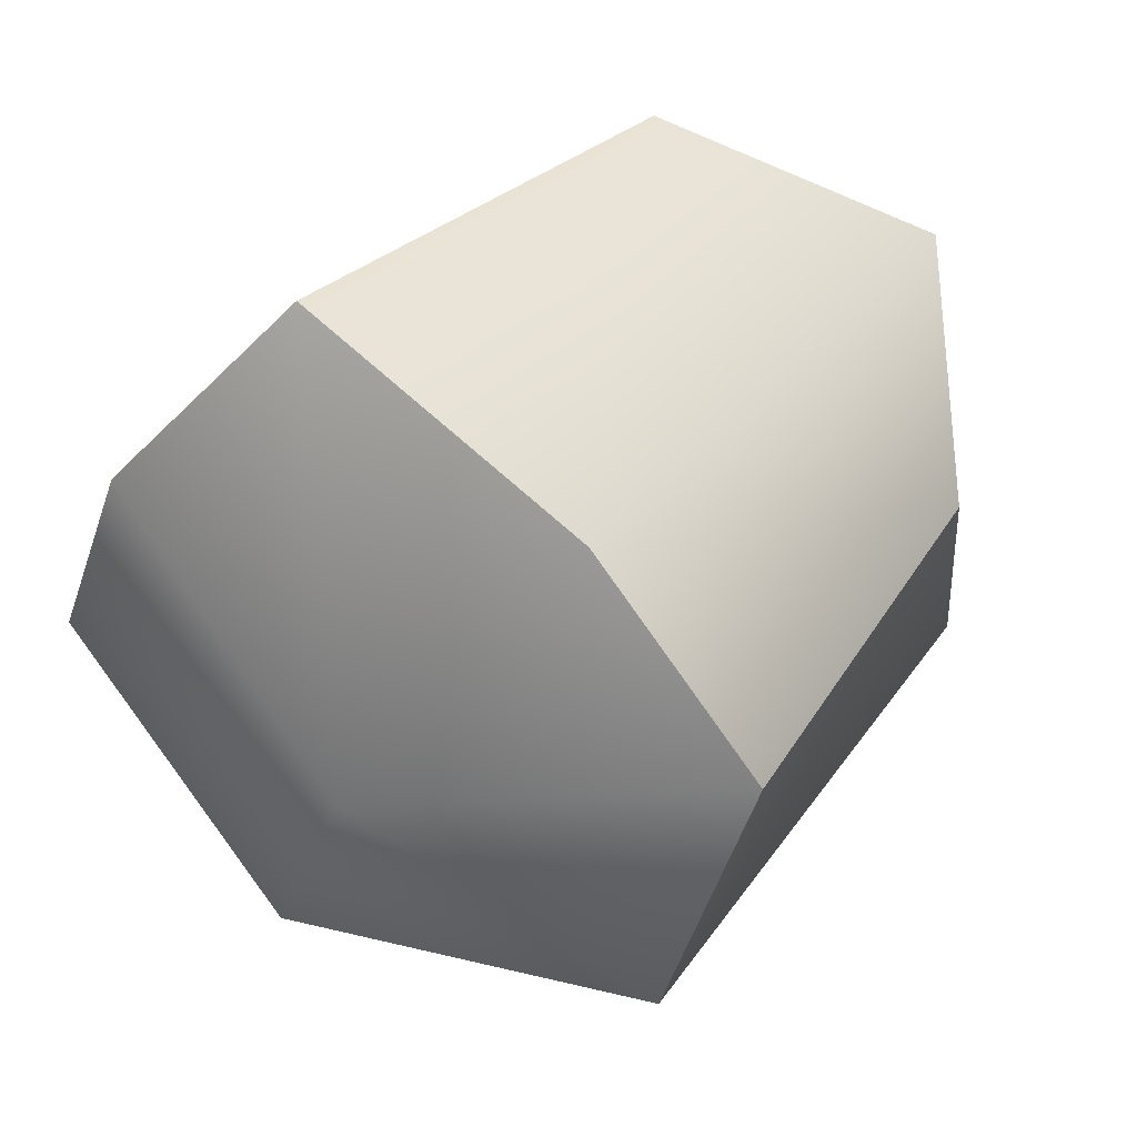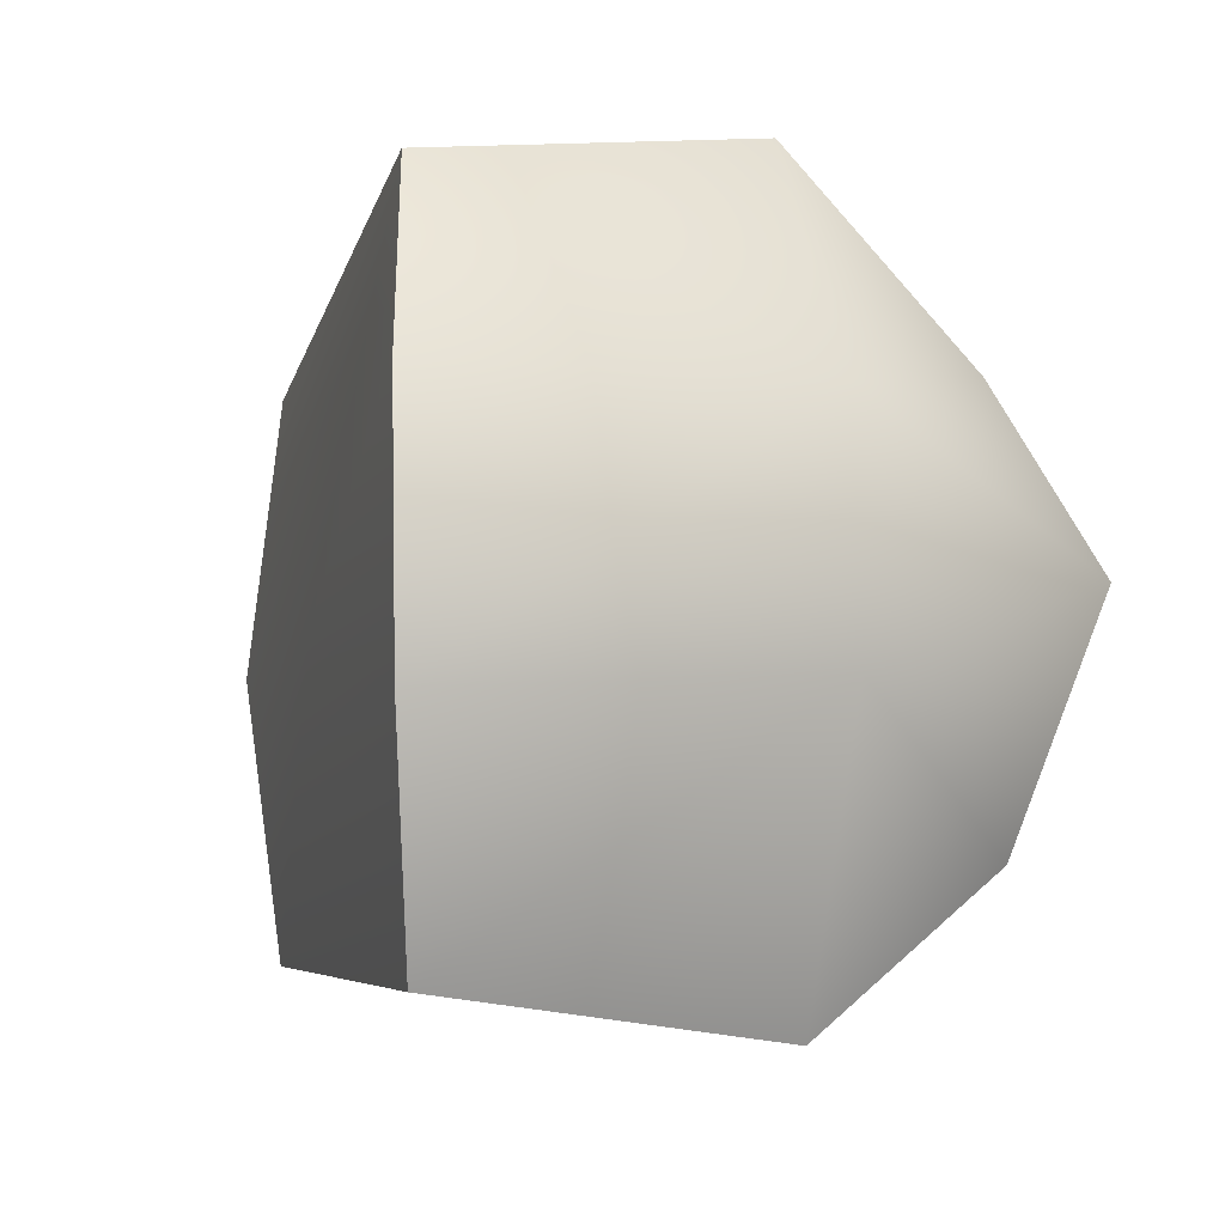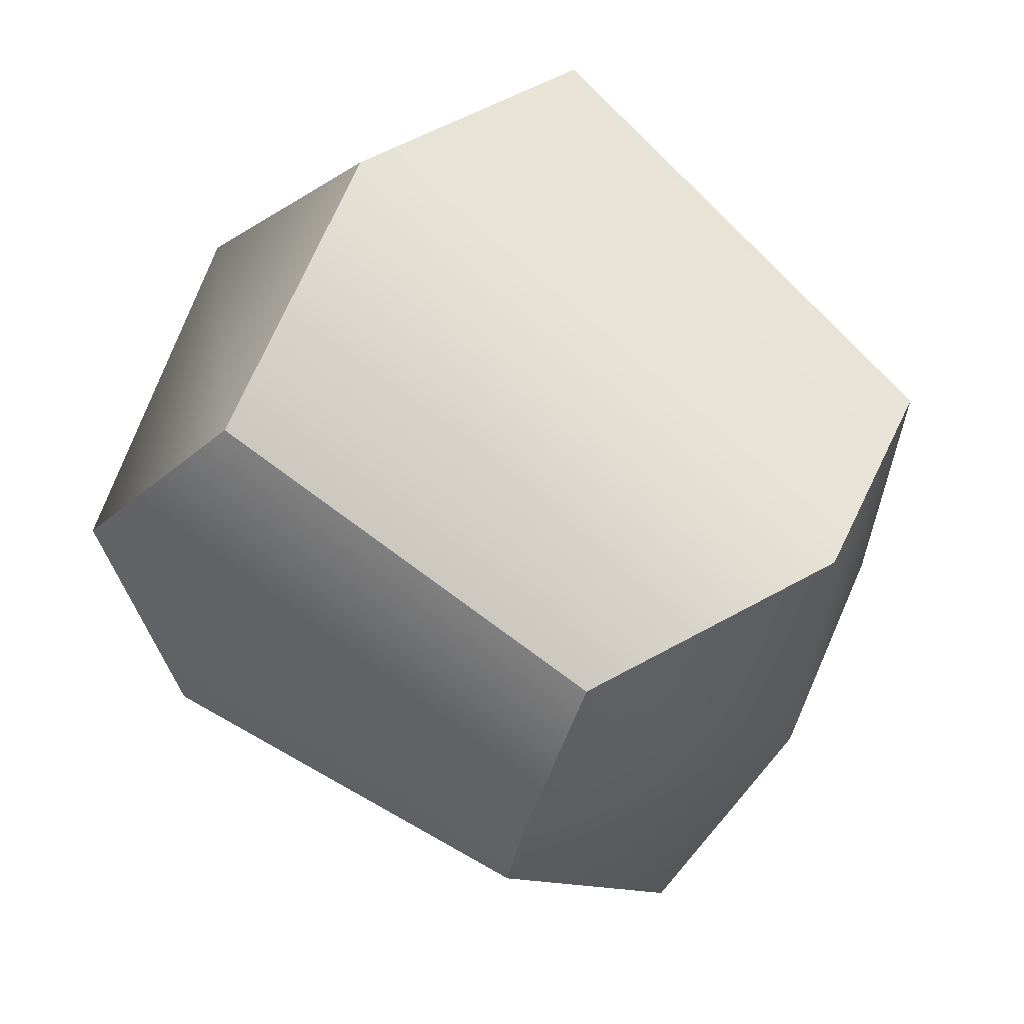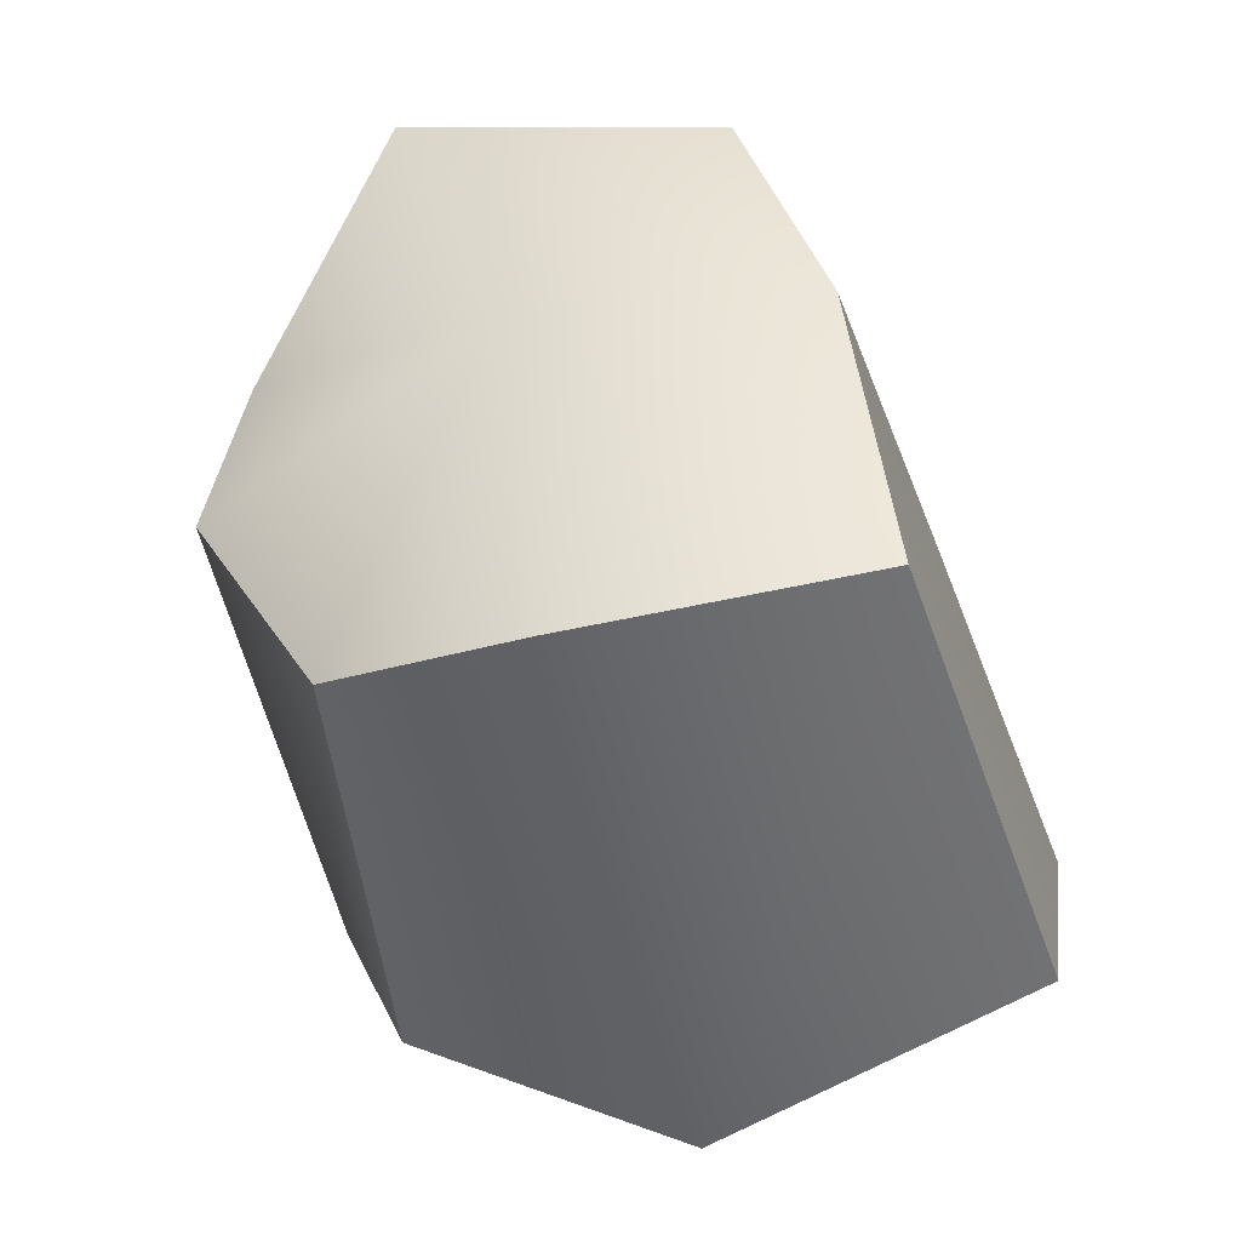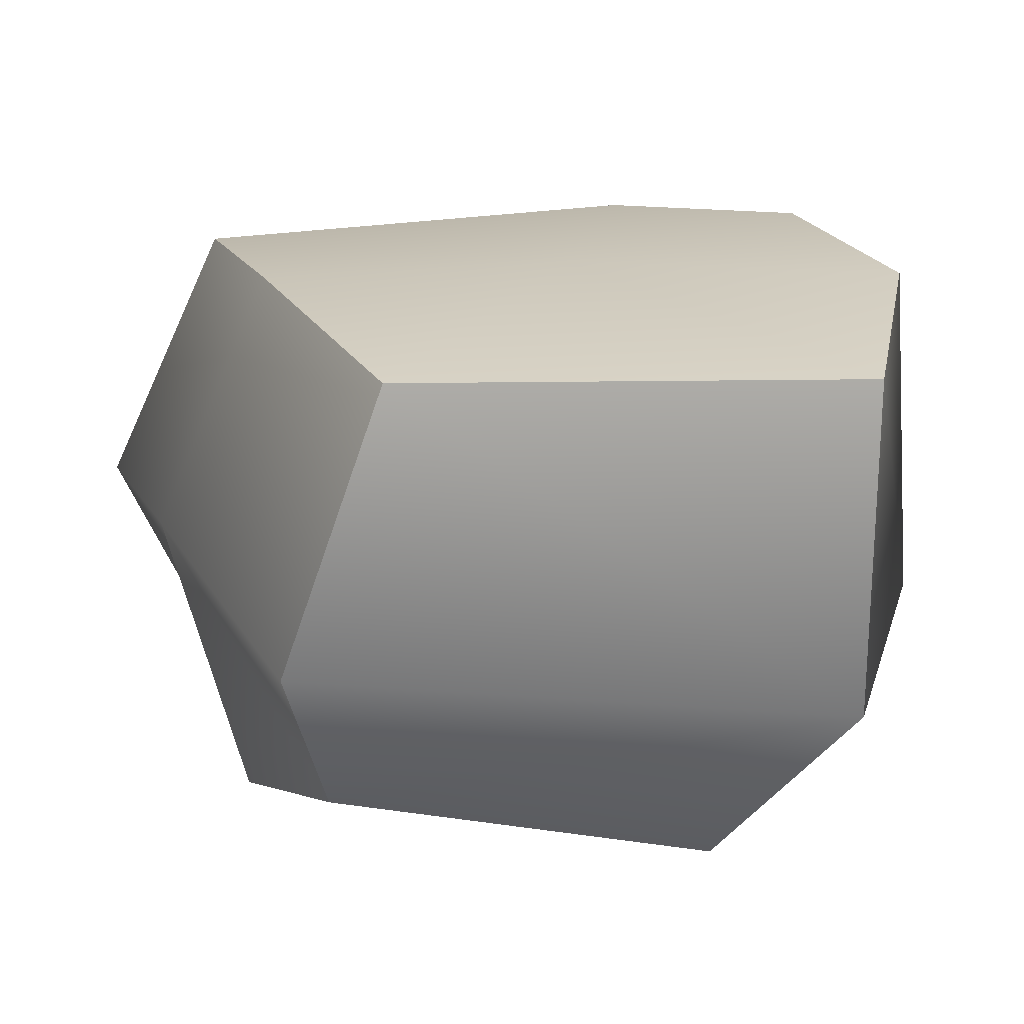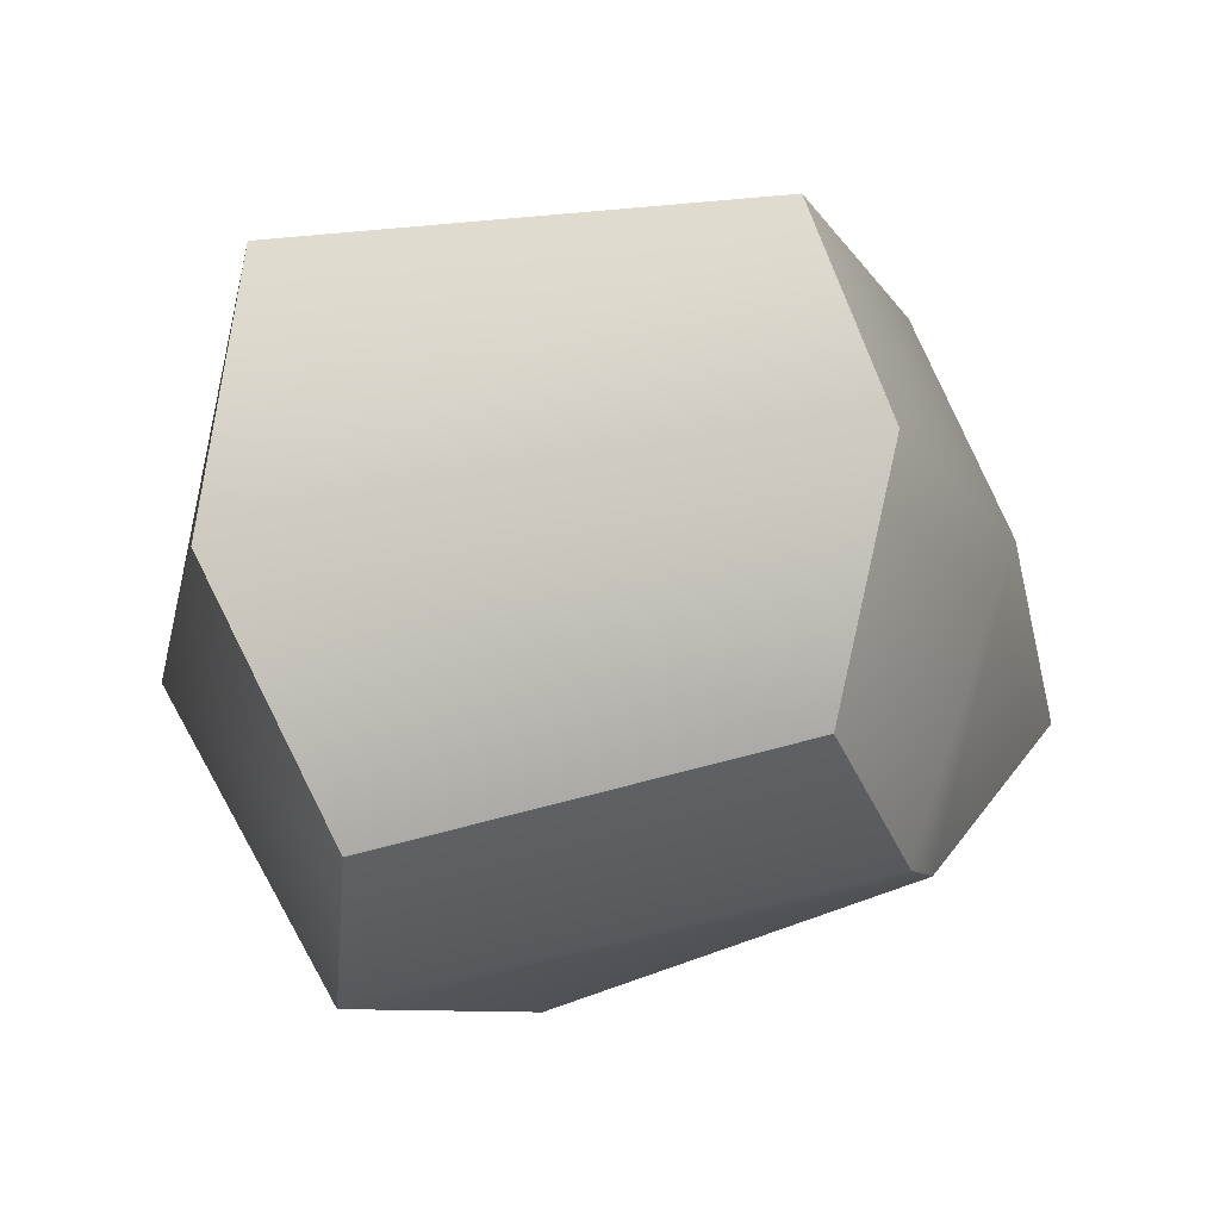
<metadata>
{"format":"obj","ext":"obj","renderer":"f3d","projection":"perspective","resolution":1024,"background":"white","views":[{"elev":68.3,"azim":-51.3,"up":"+Z"},{"elev":8.2,"azim":-114.5,"up":"+Z"},{"elev":32.4,"azim":35.5,"up":"+Z"},{"elev":-62.6,"azim":103.3,"up":"+Z"},{"elev":-64.7,"azim":169.6,"up":"+Z"},{"elev":-34.2,"azim":40.4,"up":"+Y"}]}
</metadata>
<code>
g crash_rock
v -0.1555 -0.06313 0.000519
v -0.1293 -0.07316 0.07832
v -0.1028 -0.1791 0.01292
v 0.06082 0.03518 -0.1238
v 0.1071 0.03073 -0.03471
v -0.001342 0.0445 -0.001502
v -0.1064 0.05269 -0.08861
v -0.1223 0.06152 0.000519
v -0.09322 0.05036 0.08704
v 0.06082 0.03518 -0.1238
v -0.1064 0.05269 -0.08861
v -0.1246 -0.06313 -0.1133
v 0.07763 -0.06313 -0.1532
v -0.1064 0.05269 -0.08861
v -0.1555 -0.06313 0.000519
v -0.1246 -0.06313 -0.1133
v -0.1223 0.06152 0.000519
v -0.1293 -0.07316 0.07832
v -0.09322 0.05036 0.08704
v 0.06082 0.03518 -0.1238
v 0.07763 -0.06313 -0.1532
v 0.1301 -0.06313 -0.05191
v 0.1071 0.03073 -0.03471
v 0.05362 -0.1354 -0.1068
v -0.09152 -0.1508 -0.07514
v -0.1028 -0.1791 0.01292
v 0.08358 -0.1681 -0.04911
v 0.05362 -0.1354 -0.1068
v 0.07763 -0.06313 -0.1532
v -0.1246 -0.06313 -0.1133
v -0.09152 -0.1508 -0.07514
v -0.09152 -0.1508 -0.07514
v -0.1246 -0.06313 -0.1133
v -0.1555 -0.06313 0.000519
v -0.1028 -0.1791 0.01292
v 0.1301 -0.06313 -0.05191
v 0.07763 -0.06313 -0.1532
v 0.05362 -0.1354 -0.1068
v 0.08358 -0.1681 -0.04911
v -0.001342 0.0445 -0.001502
v -0.02804 0.02268 0.1442
v -0.09322 0.05036 0.08704
v 0.1316 0.008041 0.05873
v 0.1071 0.03073 -0.03471
v 0.1316 0.008041 0.05873
v 0.1577 -0.0938 0.05318
v -0.03676 -0.09678 0.1476
v -0.02804 0.02268 0.1442
v -0.02804 0.02268 0.1442
v -0.03676 -0.09678 0.1476
v -0.1293 -0.07316 0.07832
v -0.09322 0.05036 0.08704
v 0.1301 -0.06313 -0.05191
v 0.1577 -0.0938 0.05318
v 0.1316 0.008041 0.05873
v 0.1071 0.03073 -0.03471
v 0.099 -0.1528 0.0102
v 0.08358 -0.1681 -0.04911
v -0.1028 -0.1791 0.01292
v -0.04189 -0.1699 0.07232
v 0.099 -0.1528 0.0102
v -0.04189 -0.1699 0.07232
v -0.03676 -0.09678 0.1476
v 0.1577 -0.0938 0.05318
v -0.04189 -0.1699 0.07232
v -0.1028 -0.1791 0.01292
v -0.1293 -0.07316 0.07832
v -0.03676 -0.09678 0.1476
v 0.099 -0.1528 0.0102
v 0.1577 -0.0938 0.05318
v 0.1301 -0.06313 -0.05191
v 0.08358 -0.1681 -0.04911
g crash_rock_0
f 3 2 1
f 6 5 4
f 6 4 7
f 8 6 7
f 8 9 6
f 12 11 10
f 13 12 10
f 16 15 14
f 15 17 14
f 15 18 17
f 18 19 17
f 22 21 20
f 23 22 20
f 26 25 24
f 27 26 24
f 30 29 28
f 31 30 28
f 34 33 32
f 35 34 32
f 38 37 36
f 39 38 36
f 42 41 40
f 41 43 40
f 44 40 43
f 47 46 45
f 48 47 45
f 51 50 49
f 52 51 49
f 55 54 53
f 56 55 53
f 59 58 57
f 60 59 57
f 63 62 61
f 64 63 61
f 67 66 65
f 68 67 65
f 71 70 69
f 72 71 69

</code>
